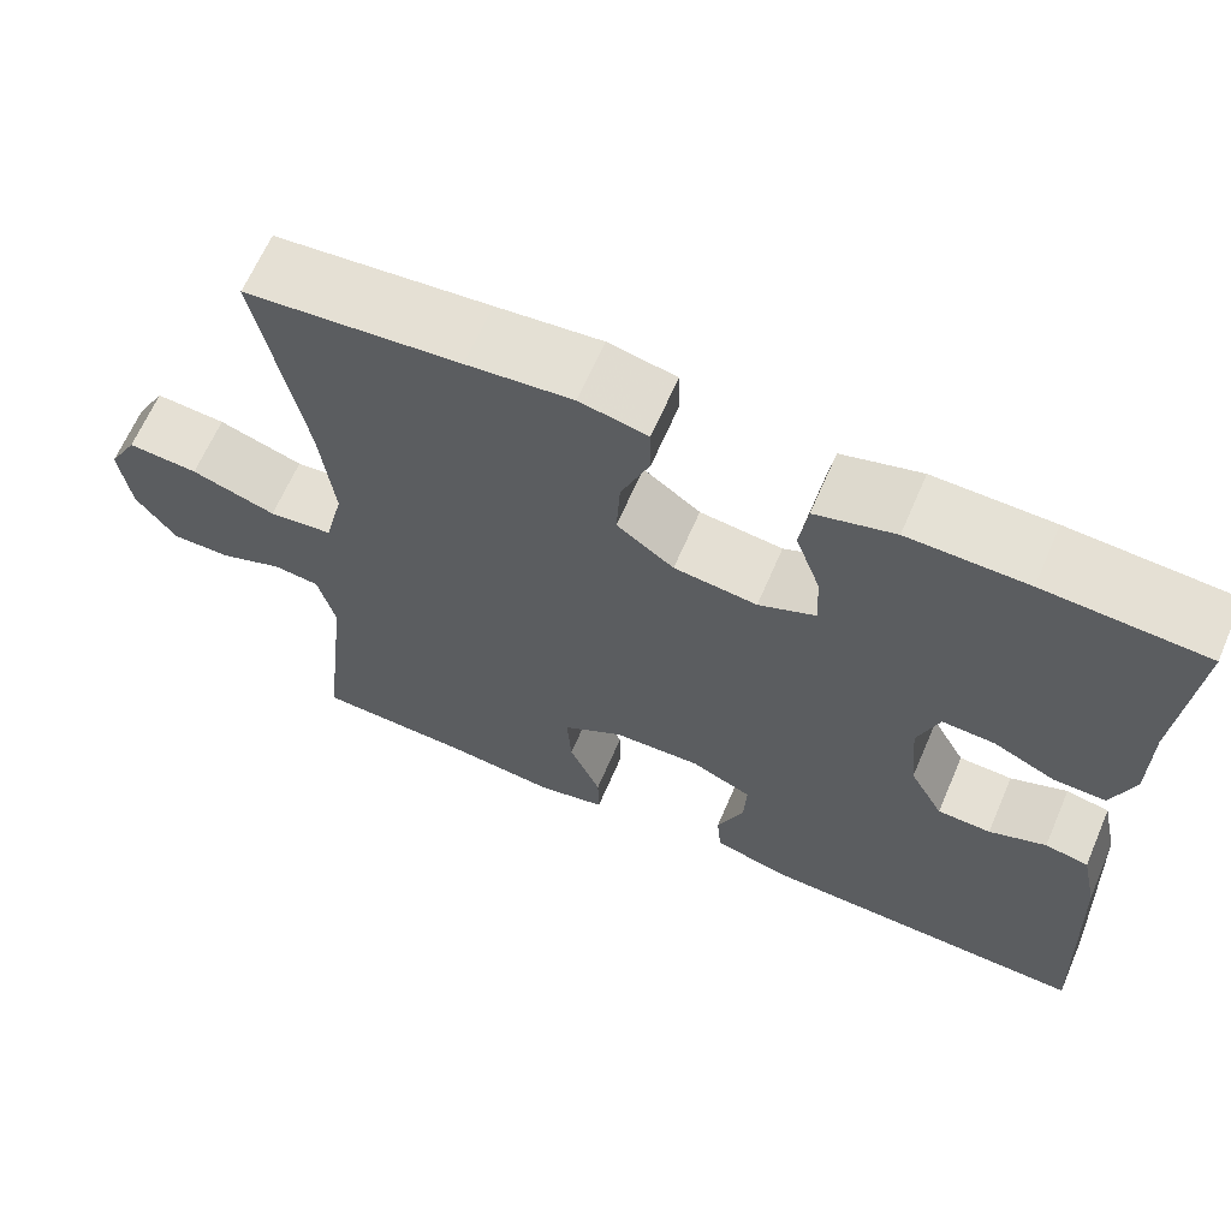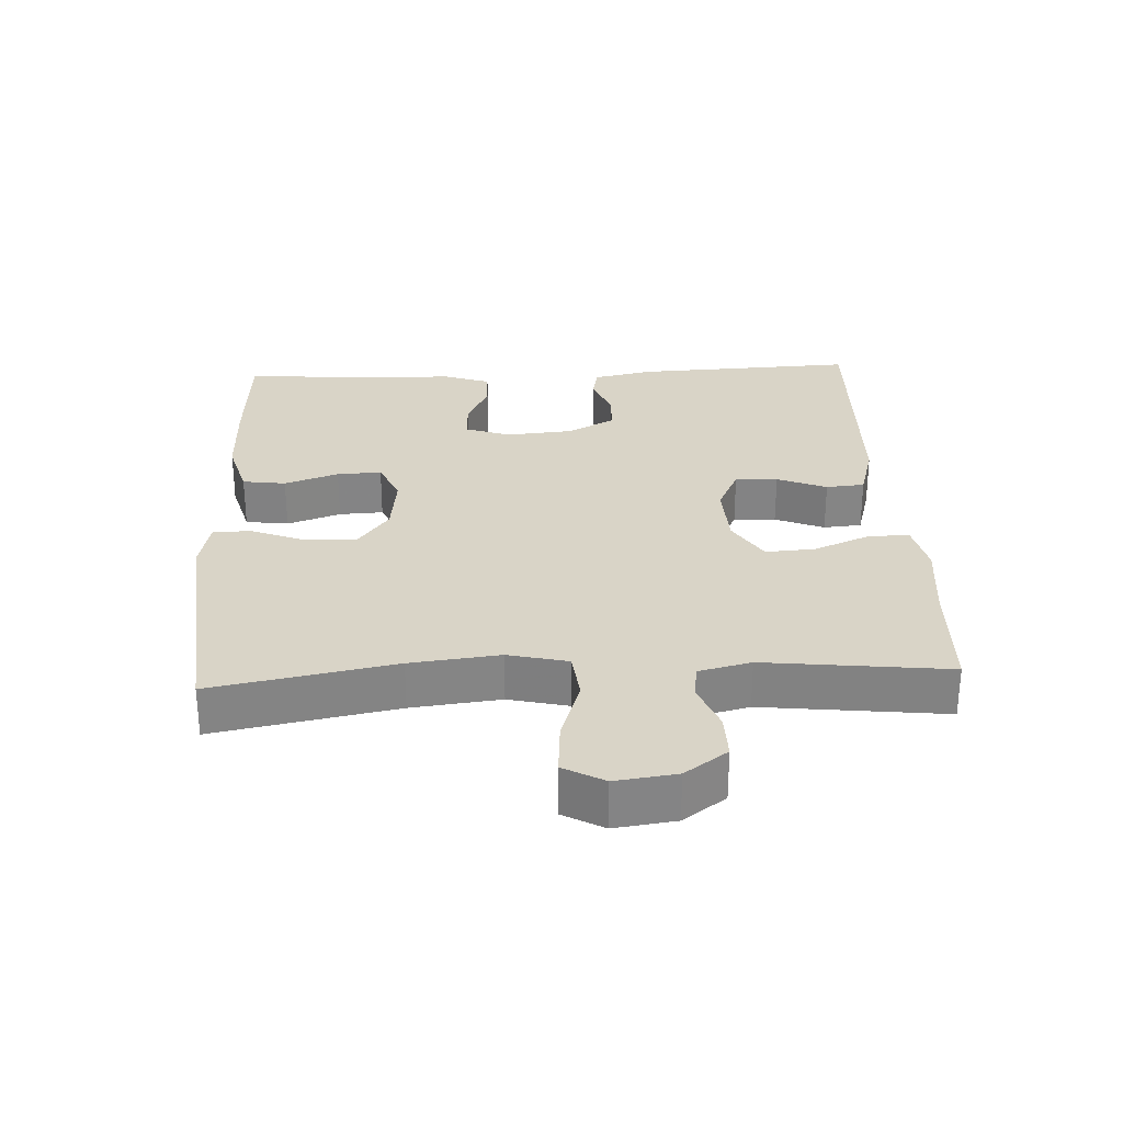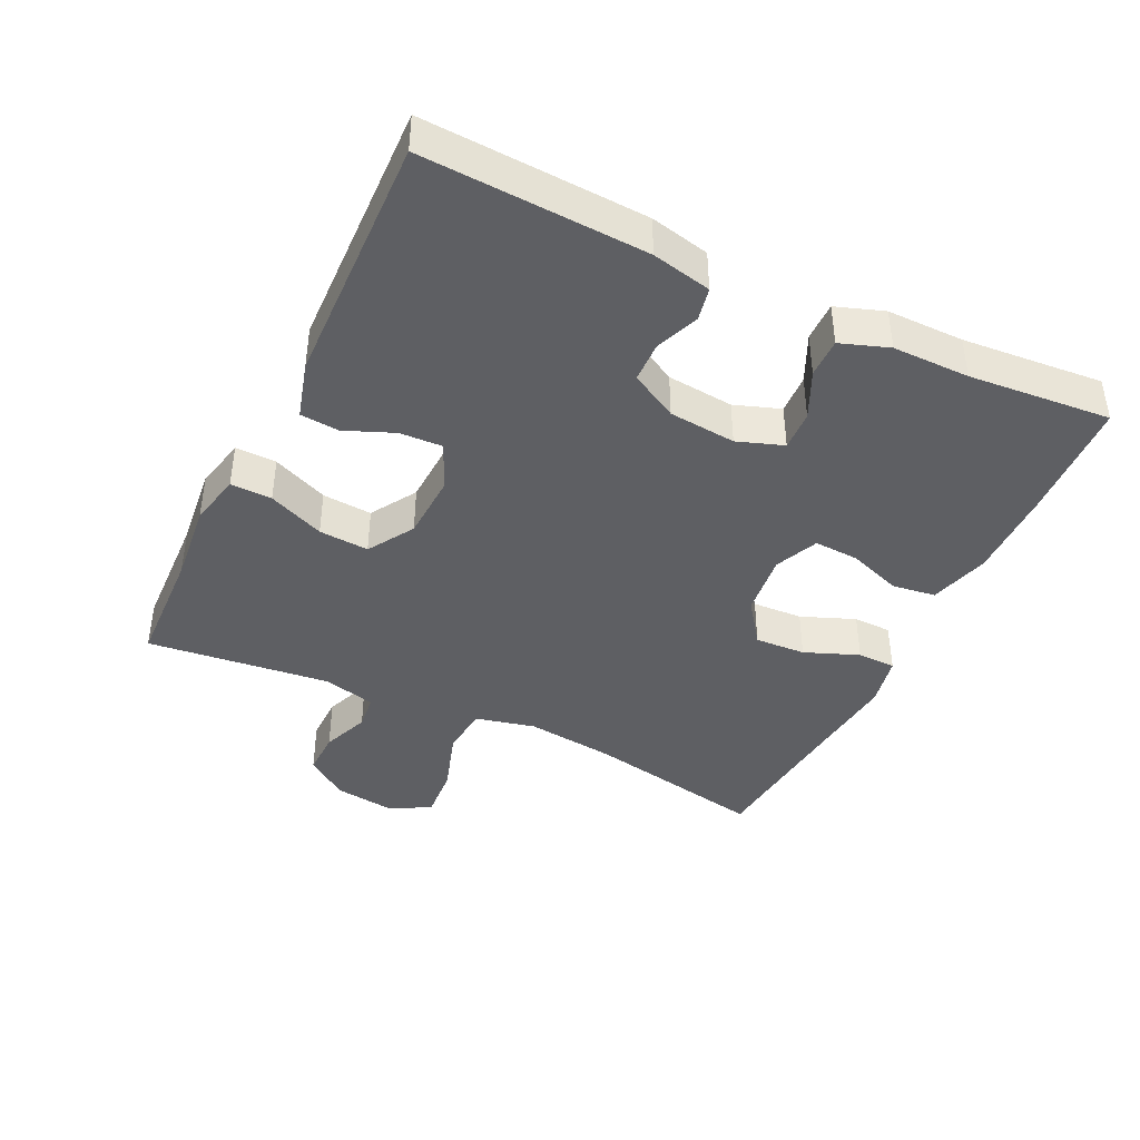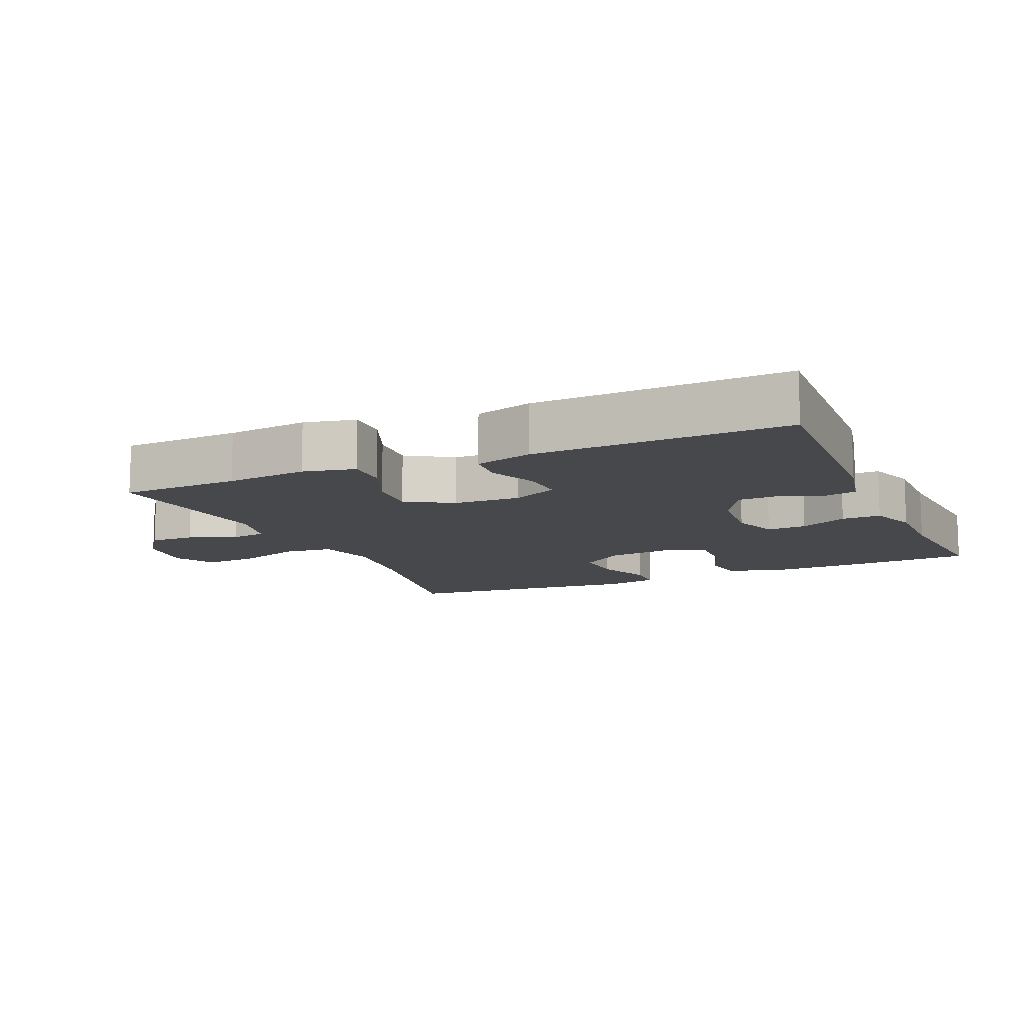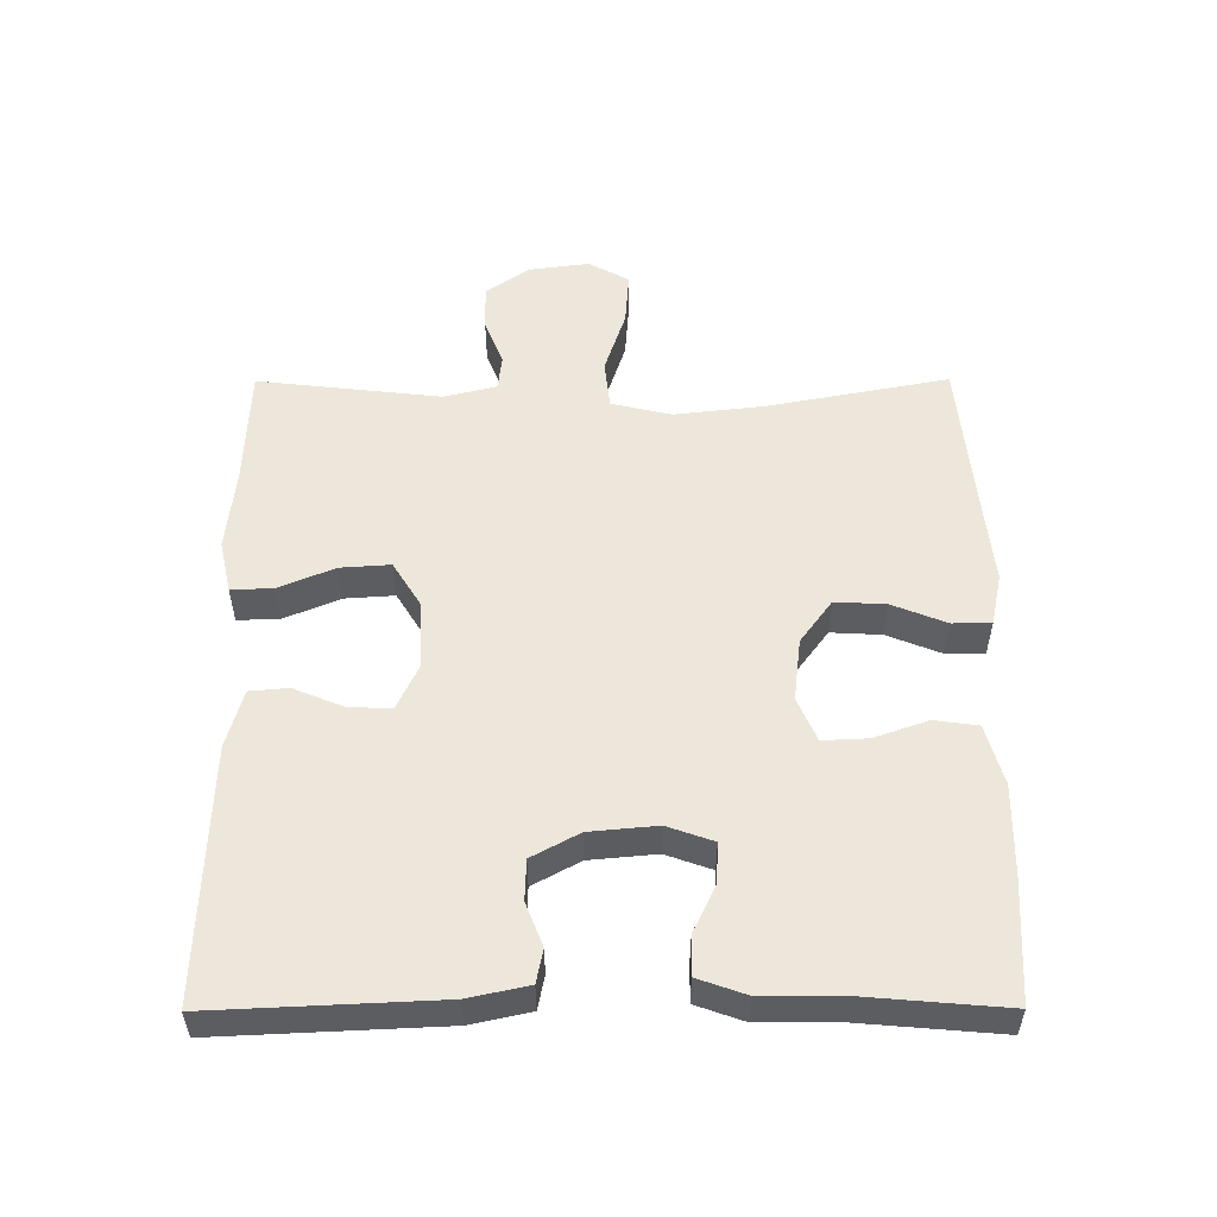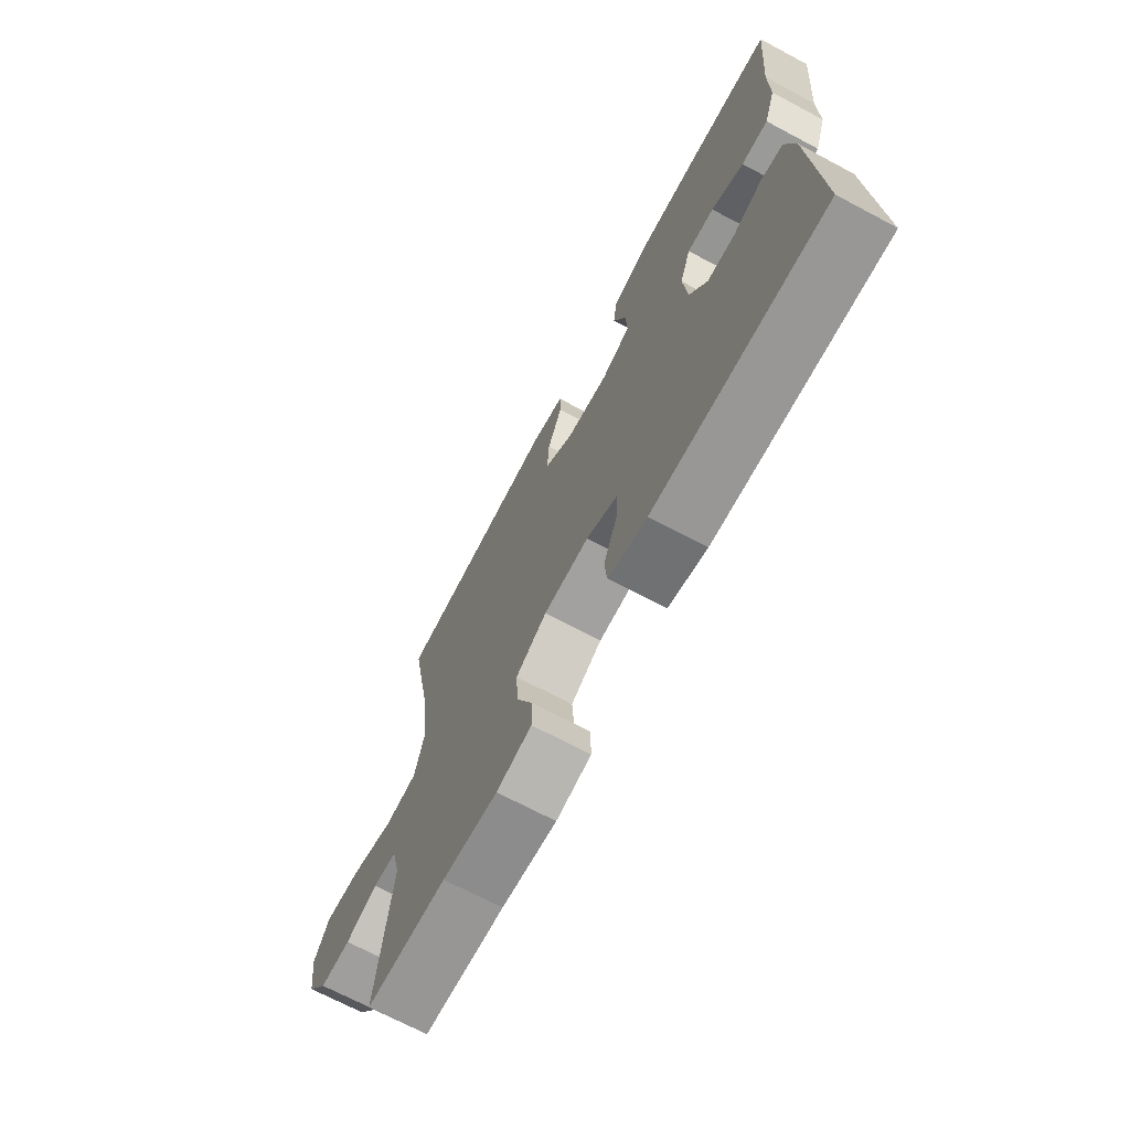
<metadata>
{"format":"obj","ext":"obj","renderer":"f3d","projection":"perspective","resolution":1024,"background":"white","views":[{"elev":65.0,"azim":-156.7,"up":"+Z"},{"elev":28.8,"azim":87.2,"up":"+Y"},{"elev":-41.6,"azim":-115.8,"up":"+Y"},{"elev":-11.6,"azim":-156.2,"up":"+Y"},{"elev":53.6,"azim":-90.2,"up":"+Y"},{"elev":-70.1,"azim":-118.0,"up":"+Z"}]}
</metadata>
<code>
v 0.5 0.07 0.5
v 0.449 0.07 0.231
v 0.434 0.07 0.099
v 0.455 0.07 0.011
v 0.527 0.07 0.003
v 0.622 0.07 0.034
v 0.701 0.07 0.04
v 0.734 0.07 -0.02
v 0.722 0.07 -0.11
v 0.677 0.07 -0.173
v 0.61 0.07 -0.172
v 0.54 0.07 -0.145
v 0.488 0.07 -0.151
v 0.469 0.07 -0.229
v 0.5 0.07 -0.5
v 0.323 0.07 -0.507
v 0.202 0.07 -0.52
v 0.125 0.07 -0.503
v 0.126 0.07 -0.442
v 0.161 0.07 -0.359
v 0.166 0.07 -0.285
v 0.098 0.07 -0.243
v -0.001 0.07 -0.239
v -0.069 0.07 -0.271
v -0.066 0.07 -0.334
v -0.036 0.07 -0.407
v -0.041 0.07 -0.464
v -0.126 0.07 -0.488
v -0.5 0.07 -0.5
v -0.485 0.07 -0.17
v -0.466 0.07 -0.082
v -0.417 0.07 -0.072
v -0.353 0.07 -0.097
v -0.293 0.07 -0.095
v -0.255 0.07 -0.025
v -0.246 0.07 0.074
v -0.27 0.07 0.142
v -0.329 0.07 0.139
v -0.399 0.07 0.106
v -0.457 0.07 0.105
v -0.482 0.07 0.176
v -0.482 0.07 0.29
v -0.5 0.07 0.5
v -0.32 0.07 0.51
v -0.187 0.07 0.512
v -0.098 0.07 0.487
v -0.089 0.07 0.423
v -0.117 0.07 0.343
v -0.12 0.07 0.277
v -0.056 0.07 0.249
v 0.037 0.07 0.26
v 0.101 0.07 0.307
v 0.097 0.07 0.382
v 0.065 0.07 0.462
v 0.066 0.07 0.519
v 0.142 0.07 0.535
v 0.26 0.07 0.523
v 0.5 0 0.5
v 0.449 0 0.231
v 0.434 0 0.099
v 0.455 0 0.011
v 0.527 0 0.003
v 0.622 0 0.034
v 0.701 0 0.04
v 0.734 0 -0.02
v 0.722 0 -0.11
v 0.677 0 -0.173
v 0.61 0 -0.172
v 0.54 0 -0.145
v 0.488 0 -0.151
v 0.469 0 -0.229
v 0.5 0 -0.5
v 0.323 0 -0.507
v 0.202 0 -0.52
v 0.125 0 -0.503
v 0.126 0 -0.442
v 0.161 0 -0.359
v 0.166 0 -0.285
v 0.098 0 -0.243
v -0.001 0 -0.239
v -0.069 0 -0.271
v -0.066 0 -0.334
v -0.036 0 -0.407
v -0.041 0 -0.464
v -0.126 0 -0.488
v -0.5 0 -0.5
v -0.485 0 -0.17
v -0.466 0 -0.082
v -0.417 0 -0.072
v -0.353 0 -0.097
v -0.293 0 -0.095
v -0.255 0 -0.025
v -0.246 0 0.074
v -0.27 0 0.142
v -0.329 0 0.139
v -0.399 0 0.106
v -0.457 0 0.105
v -0.482 0 0.176
v -0.482 0 0.29
v -0.5 0 0.5
v -0.32 0 0.51
v -0.187 0 0.512
v -0.098 0 0.487
v -0.089 0 0.423
v -0.117 0 0.343
v -0.12 0 0.277
v -0.056 0 0.249
v 0.037 0 0.26
v 0.101 0 0.307
v 0.097 0 0.382
v 0.065 0 0.462
v 0.066 0 0.519
v 0.142 0 0.535
v 0.26 0 0.523
f 55 56 57
f 54 55 57
f 53 54 57
f 57 1 2
f 53 57 2
f 52 53 2
f 51 52 2 3
f 50 51 3 4
f 49 50 4
f 46 47 48
f 45 46 48
f 44 45 48
f 43 44 48
f 42 43 48
f 42 48 49
f 41 42 49
f 40 41 49
f 39 40 49
f 38 39 49
f 37 38 49
f 36 37 49 4
f 31 32 33
f 30 31 33
f 29 30 33
f 28 29 33
f 27 28 33
f 26 27 33
f 25 26 33
f 24 25 33 34
f 23 24 34 35
f 18 19 20
f 17 18 20
f 16 17 20
f 16 20 21
f 15 16 21
f 14 15 21
f 13 14 21 22
f 10 11 12
f 9 10 12
f 8 9 12
f 7 8 12
f 6 7 12
f 5 6 12
f 5 12 13
f 23 35 36
f 22 23 36
f 13 22 36
f 5 13 36
f 4 5 36
f 114 113 112
f 114 112 111
f 114 111 110
f 59 58 114
f 59 114 110
f 59 110 109
f 60 59 109 108
f 61 60 108 107
f 61 107 106
f 105 104 103
f 105 103 102
f 105 102 101
f 105 101 100
f 105 100 99
f 106 105 99
f 106 99 98
f 106 98 97
f 106 97 96
f 106 96 95
f 106 95 94
f 61 106 94 93
f 90 89 88
f 90 88 87
f 90 87 86
f 90 86 85
f 90 85 84
f 90 84 83
f 90 83 82
f 91 90 82 81
f 92 91 81 80
f 77 76 75
f 77 75 74
f 77 74 73
f 78 77 73
f 78 73 72
f 78 72 71
f 79 78 71 70
f 69 68 67
f 69 67 66
f 69 66 65
f 69 65 64
f 69 64 63
f 69 63 62
f 70 69 62
f 93 92 80
f 93 80 79
f 93 79 70
f 93 70 62
f 93 62 61
f 1 58 59 2
f 2 59 60 3
f 3 60 61 4
f 4 61 62 5
f 5 62 63 6
f 6 63 64 7
f 7 64 65 8
f 8 65 66 9
f 9 66 67 10
f 10 67 68 11
f 11 68 69 12
f 12 69 70 13
f 13 70 71 14
f 14 71 72 15
f 15 72 73 16
f 16 73 74 17
f 17 74 75 18
f 18 75 76 19
f 19 76 77 20
f 20 77 78 21
f 21 78 79 22
f 22 79 80 23
f 23 80 81 24
f 24 81 82 25
f 25 82 83 26
f 26 83 84 27
f 27 84 85 28
f 28 85 86 29
f 29 86 87 30
f 30 87 88 31
f 31 88 89 32
f 32 89 90 33
f 33 90 91 34
f 34 91 92 35
f 35 92 93 36
f 36 93 94 37
f 37 94 95 38
f 38 95 96 39
f 39 96 97 40
f 40 97 98 41
f 41 98 99 42
f 42 99 100 43
f 43 100 101 44
f 44 101 102 45
f 45 102 103 46
f 46 103 104 47
f 47 104 105 48
f 48 105 106 49
f 49 106 107 50
f 50 107 108 51
f 51 108 109 52
f 52 109 110 53
f 53 110 111 54
f 54 111 112 55
f 55 112 113 56
f 56 113 114 57
f 57 114 58 1

</code>
